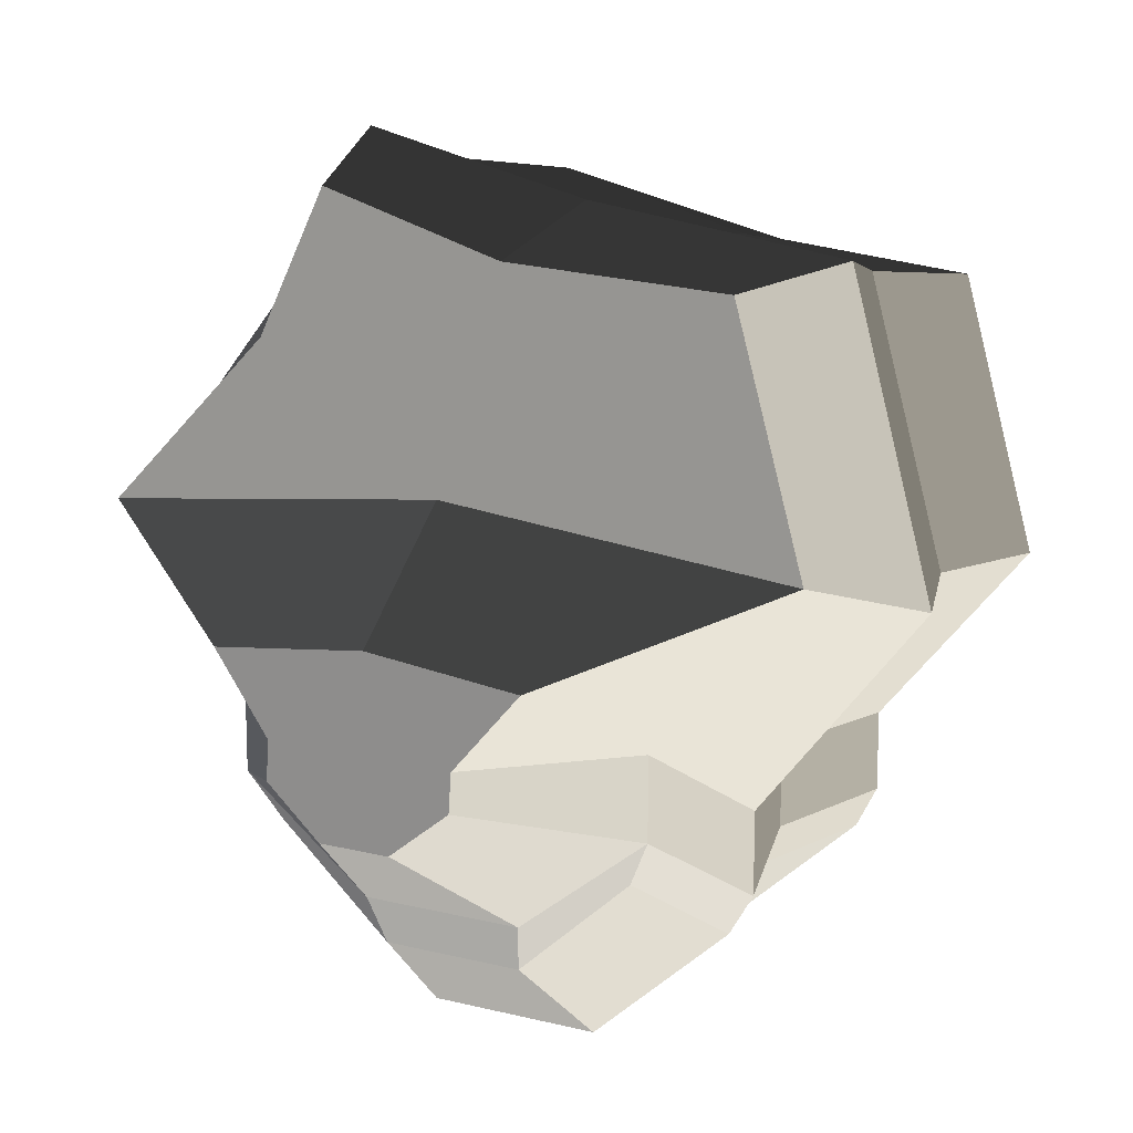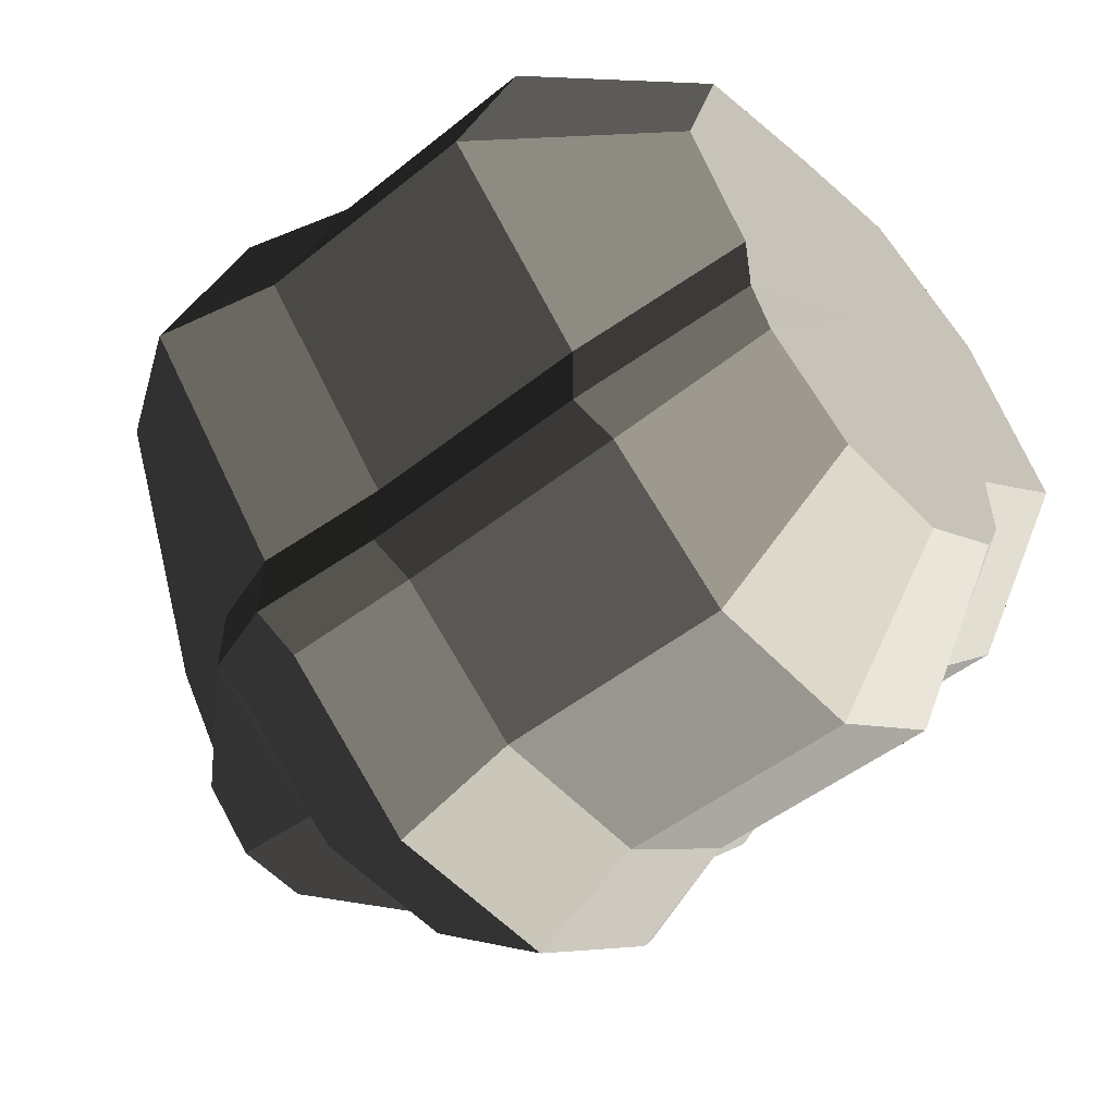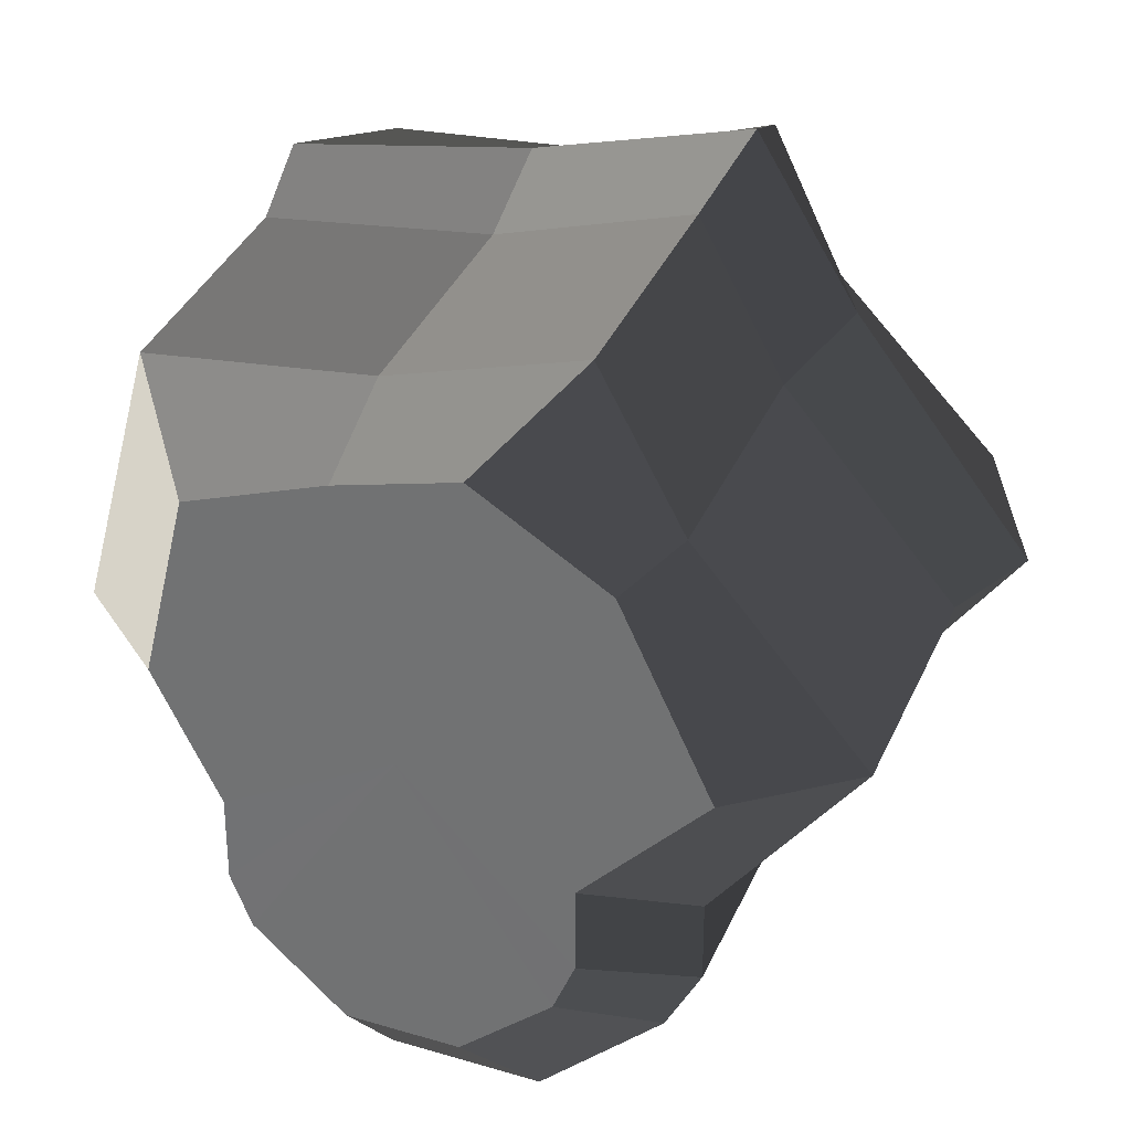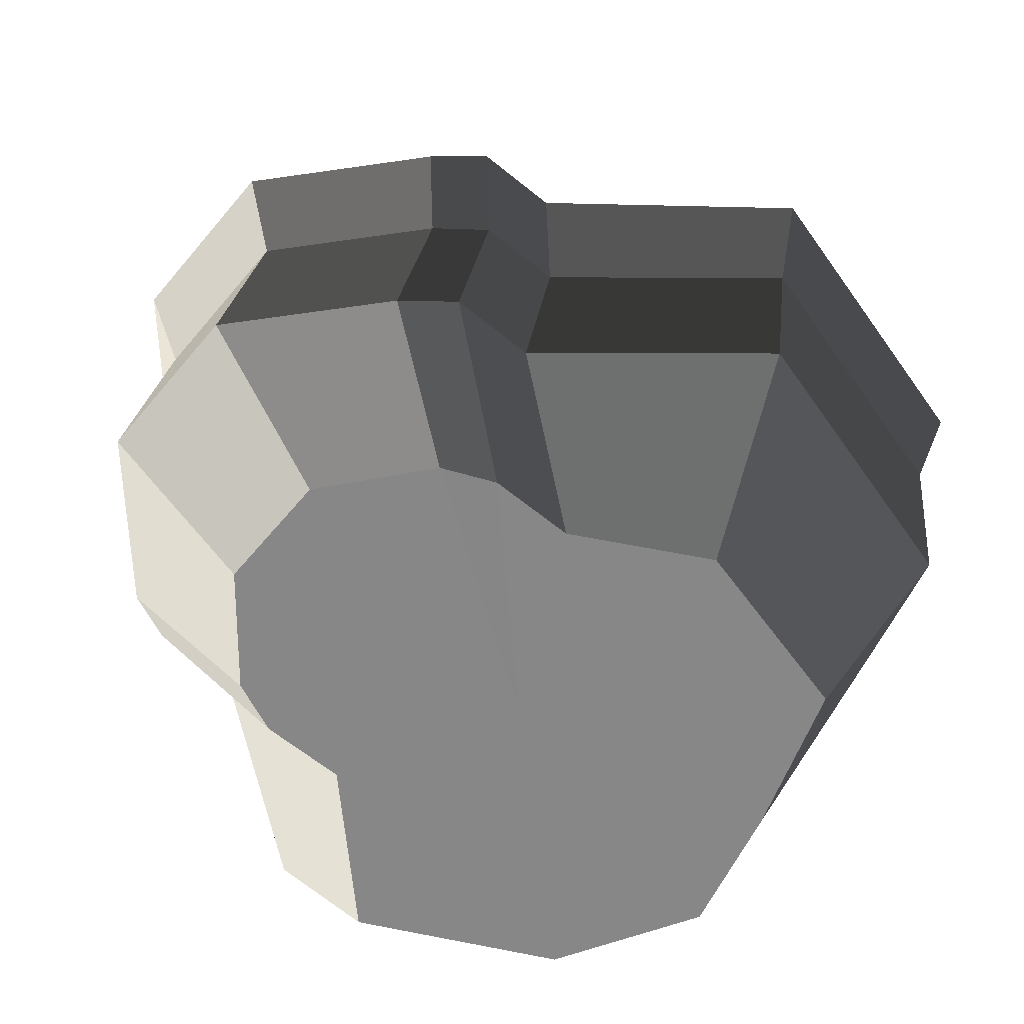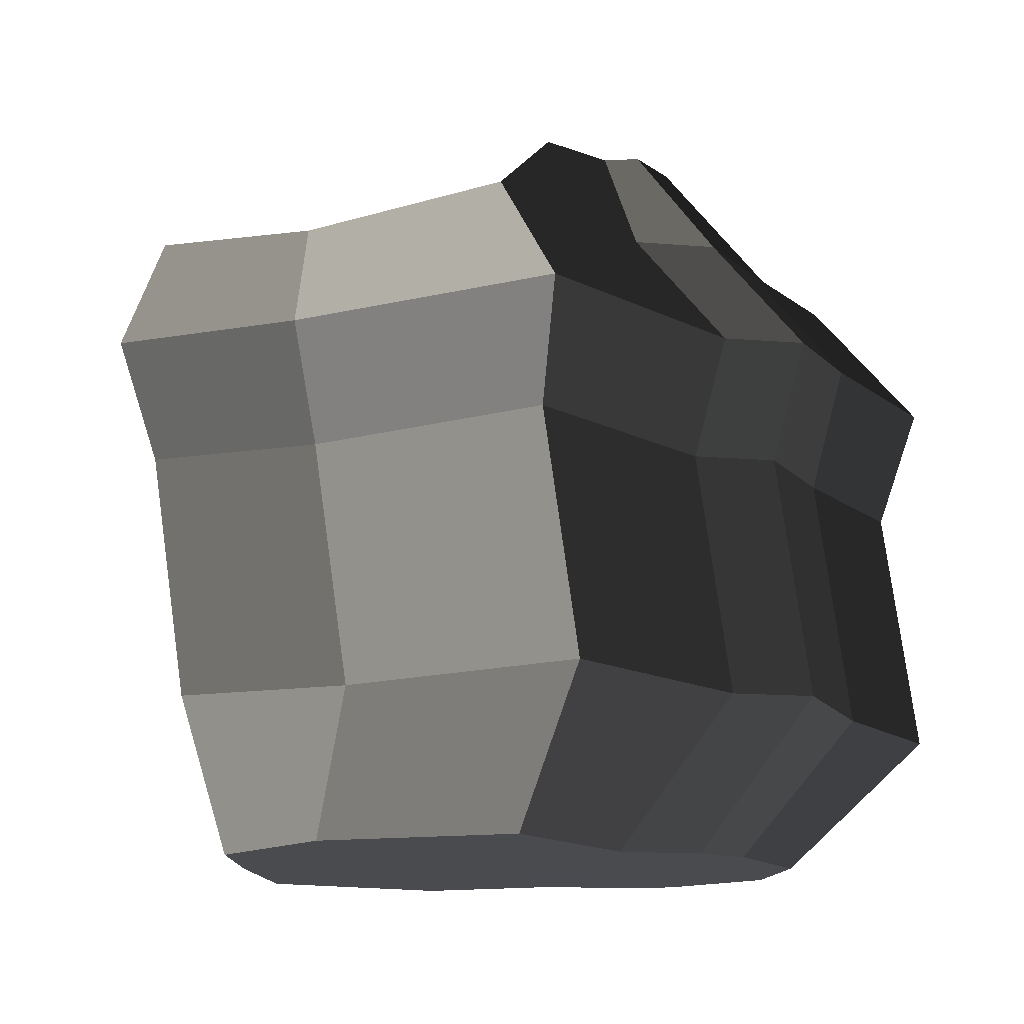
<metadata>
{"format":"obj","ext":"obj","renderer":"f3d","projection":"perspective","resolution":1024,"background":"white","views":[{"elev":14.3,"azim":-151.4,"up":"+Z"},{"elev":-56.5,"azim":-47.1,"up":"+Z"},{"elev":30.7,"azim":23.1,"up":"+Z"},{"elev":-62.4,"azim":-129.7,"up":"+Y"},{"elev":-14.2,"azim":79.5,"up":"+Y"}]}
</metadata>
<code>
v 0.08004 -0.2315 -0.4111
v 0.2054 -0.2315 -0.3071
v 0.2818 -0.05314 -0.4437
v 0.1092 -0.05314 -0.5989
v -0.07492 -0.2315 -0.4111
v 0.08004 -0.2315 -0.4111
v 0.1092 -0.05314 -0.5989
v -0.1041 -0.05314 -0.5989
v -0.2003 -0.2315 -0.3071
v -0.07492 -0.2315 -0.4111
v -0.1041 -0.05314 -0.5989
v -0.2767 -0.05314 -0.4437
v -0.3202 -0.2312 0.03949
v -0.2292 -0.2312 -0.1289
v -0.3165 -0.02801 -0.2655
v -0.5238 -0.02801 -0.01435
v -0.2585 -0.2312 0.283
v -0.3202 -0.2312 0.03949
v -0.5238 -0.02801 -0.01435
v -0.4236 -0.02801 0.3488
v -0.06383 -0.2312 0.3471
v -0.2585 -0.2312 0.283
v -0.4236 -0.02801 0.3488
v -0.1014 -0.02801 0.3809
v 0.1023 -0.2312 0.387
v -0.06383 -0.2312 0.3471
v -0.1014 -0.02801 0.3809
v 0.1706 -0.02801 0.4553
v 0.2816 -0.2312 0.283
v 0.1023 -0.2312 0.387
v 0.1706 -0.02801 0.4553
v 0.2876 -0.02801 0.2487
v 0.4022 -0.2312 0.03949
v 0.2816 -0.2312 0.283
v 0.2876 -0.02801 0.2487
v 0.5238 -0.02801 -0.01435
v 0.3217 -0.02801 -0.2655
v 0.2343 -0.2312 -0.1289
v 0.4022 -0.2312 0.03949
v 0.5238 -0.02801 -0.01435
v 0.2818 -0.05314 -0.4437
v 0.2818 0.2717 -0.3977
v 0.1092 0.2717 -0.553
v 0.1092 -0.05314 -0.5989
v 0.1092 -0.05314 -0.5989
v 0.1092 0.2717 -0.553
v -0.1041 0.2717 -0.553
v -0.1041 -0.05314 -0.5989
v -0.1041 -0.05314 -0.5989
v -0.1041 0.2717 -0.553
v -0.2767 0.2717 -0.3977
v -0.2767 -0.05314 -0.4437
v -0.3165 -0.02801 -0.2655
v -0.3165 0.2968 -0.2196
v -0.5238 0.2968 0.03156
v -0.5238 -0.02801 -0.01435
v -0.5238 -0.02801 -0.01435
v -0.5238 0.2968 0.03156
v -0.4236 0.2968 0.3947
v -0.4236 -0.02801 0.3488
v -0.4236 -0.02801 0.3488
v -0.4236 0.2968 0.3947
v -0.1014 0.2968 0.4268
v -0.1014 -0.02801 0.3809
v -0.1014 -0.02801 0.3809
v -0.1014 0.2968 0.4268
v 0.1706 0.2968 0.5012
v 0.1706 -0.02801 0.4553
v 0.1706 -0.02801 0.4553
v 0.1706 0.2968 0.5012
v 0.2876 0.2968 0.2947
v 0.2876 -0.02801 0.2487
v 0.2876 -0.02801 0.2487
v 0.2876 0.2968 0.2947
v 0.5238 0.2968 0.03156
v 0.5238 -0.02801 -0.01435
v 0.5238 -0.02801 -0.01435
v 0.5238 0.2968 0.03156
v 0.3217 0.2968 -0.2196
v 0.3217 -0.02801 -0.2655
v 0.2818 0.2717 -0.3977
v 0.3139 0.4303 -0.433
v 0.1215 0.4303 -0.606
v 0.1092 0.2717 -0.553
v 0.1092 0.2717 -0.553
v 0.1215 0.4303 -0.606
v -0.1163 0.4303 -0.606
v -0.1041 0.2717 -0.553
v -0.1041 0.2717 -0.553
v -0.1163 0.4303 -0.606
v -0.3087 0.4303 -0.433
v -0.2767 0.2717 -0.3977
v -0.3165 0.2968 -0.2196
v -0.3531 0.4554 -0.2548
v -0.5748 0.4554 0.02514
v -0.5238 0.2968 0.03156
v -0.5238 0.2968 0.03156
v -0.5748 0.4554 0.02514
v -0.4648 0.4554 0.4299
v -0.4236 0.2968 0.3947
v -0.4236 0.2968 0.3947
v -0.4648 0.4554 0.4299
v -0.1171 0.4554 0.4798
v -0.1014 0.2968 0.4268
v -0.1014 0.2968 0.4268
v -0.1171 0.4554 0.4798
v 0.1864 0.4554 0.5542
v 0.1706 0.2968 0.5012
v 0.1706 0.2968 0.5012
v 0.1864 0.4554 0.5542
v 0.3289 0.4554 0.3299
v 0.2876 0.2968 0.2947
v 0.2876 0.2968 0.2947
v 0.3289 0.4554 0.3299
v 0.5748 0.4554 0.02514
v 0.5238 0.2968 0.03156
v 0.5238 0.2968 0.03156
v 0.5748 0.4554 0.02514
v 0.3583 0.4554 -0.2548
v 0.3217 0.2968 -0.2196
v 0.1215 0.4303 -0.606
v 0.3139 0.4303 -0.433
v 0.2547 0.5868 -0.3267
v 0.09887 0.5868 -0.4668
v -0.1163 0.4303 -0.606
v 0.1215 0.4303 -0.606
v 0.09887 0.5868 -0.4668
v -0.09374 0.5868 -0.4668
v -0.3087 0.4303 -0.433
v -0.1163 0.4303 -0.606
v -0.09374 0.5868 -0.4668
v -0.2496 0.5868 -0.3267
v -0.5748 0.4554 0.02514
v -0.3531 0.4554 -0.2548
v -0.2855 0.6119 -0.1486
v -0.4806 0.6119 0.07818
v -0.4648 0.4554 0.4299
v -0.5748 0.4554 0.02514
v -0.4806 0.6119 0.07818
v -0.3886 0.6119 0.406
v -0.1171 0.4554 0.4798
v -0.4648 0.4554 0.4299
v -0.3886 0.6119 0.406
v -0.08805 0.6119 0.4231
v 0.1864 0.4554 0.5542
v -0.1171 0.4554 0.4798
v -0.08805 0.6119 0.4231
v 0.1573 0.6119 0.4974
v 0.3289 0.4554 0.3299
v 0.1864 0.4554 0.5542
v 0.1573 0.6119 0.4974
v 0.2527 0.6119 0.306
v 0.5748 0.4554 0.02514
v 0.3289 0.4554 0.3299
v 0.2527 0.6119 0.306
v 0.4806 0.6119 0.07818
v 0.2907 0.6119 -0.1486
v 0.3583 0.4554 -0.2548
v 0.5748 0.4554 0.02514
v 0.4806 0.6119 0.07818
v 0.1277 0.798 -0.1413
v 0.001125 0.7832 -0.0173
v 0.04947 0.8055 -0.204
v 0.04947 0.8055 -0.204
v 0.001125 0.7832 -0.0173
v -0.04721 0.8055 -0.204
v -0.04721 0.8055 -0.204
v 0.001125 0.7832 -0.0173
v -0.1254 0.798 -0.1413
v -0.1254 0.798 -0.1413
v 0.001125 0.7832 -0.0173
v -0.2111 0.7859 -0.0399
v -0.4806 0.6119 0.07818
v 0.002563 0.6119 0.1287
v -0.3886 0.6119 0.406
v -0.3886 0.6119 0.406
v 0.002563 0.6119 0.1287
v -0.08805 0.6119 0.4231
v -0.08805 0.6119 0.4231
v 0.002563 0.6119 0.1287
v 0.1573 0.6119 0.4974
v 0.1573 0.6119 0.4974
v 0.002563 0.6119 0.1287
v 0.2527 0.6119 0.306
v 0.2527 0.6119 0.306
v 0.002563 0.6119 0.1287
v 0.4806 0.6119 0.07818
v 0.2111 0.7859 -0.0399
v 0.001125 0.7832 -0.0173
v 0.1277 0.798 -0.1413
v -0.2292 -0.2312 -0.2398
v -0.3165 -0.02801 -0.3764
v -0.3165 -0.02801 -0.2655
v -0.2292 -0.2312 -0.1289
v 0.3217 -0.02801 -0.3764
v 0.2343 -0.2312 -0.2398
v 0.2343 -0.2312 -0.1289
v 0.3217 -0.02801 -0.2655
v 0.3217 0.2968 -0.2196
v 0.3217 0.2968 -0.3305
v 0.3217 -0.02801 -0.3764
v 0.3217 -0.02801 -0.2655
v -0.3165 -0.02801 -0.2655
v -0.3165 -0.02801 -0.3764
v -0.3165 0.2968 -0.3305
v -0.3165 0.2968 -0.2196
v 0.3583 0.4554 -0.2548
v 0.3583 0.4554 -0.3657
v 0.3217 0.2968 -0.3305
v 0.3217 0.2968 -0.2196
v -0.3165 0.2968 -0.2196
v -0.3165 0.2968 -0.3305
v -0.3531 0.4554 -0.3657
v -0.3531 0.4554 -0.2548
v -0.3531 0.4554 -0.3657
v -0.2855 0.6119 -0.2594
v -0.2855 0.6119 -0.1486
v -0.3531 0.4554 -0.2548
v 0.04947 0.8055 -0.204
v 0.04947 0.8114 -0.2536
v 0.1277 0.8039 -0.1909
v 0.1277 0.798 -0.1413
v 0.2907 0.6119 -0.2594
v 0.3583 0.4554 -0.3657
v 0.3583 0.4554 -0.2548
v 0.2907 0.6119 -0.1486
v -0.04721 0.8055 -0.204
v -0.04721 0.8114 -0.2536
v 0.04947 0.8114 -0.2536
v 0.04947 0.8055 -0.204
v -0.1254 0.798 -0.1413
v -0.1254 0.8039 -0.1909
v -0.04721 0.8114 -0.2536
v -0.04721 0.8055 -0.204
v -0.2003 -0.2315 -0.3071
v -0.2767 -0.05314 -0.4437
v -0.3165 -0.02801 -0.3764
v -0.2292 -0.2312 -0.2398
v 0.2054 -0.2315 -0.3071
v 0.2343 -0.2312 -0.2398
v 0.3217 -0.02801 -0.3764
v 0.2818 -0.05314 -0.4437
v 0.3217 0.2968 -0.3305
v 0.2818 0.2717 -0.3977
v 0.2818 -0.05314 -0.4437
v 0.3217 -0.02801 -0.3764
v -0.3165 -0.02801 -0.3764
v -0.2767 -0.05314 -0.4437
v -0.2767 0.2717 -0.3977
v -0.3165 0.2968 -0.3305
v 0.3583 0.4554 -0.3657
v 0.3139 0.4303 -0.433
v 0.2818 0.2717 -0.3977
v 0.3217 0.2968 -0.3305
v -0.3165 0.2968 -0.3305
v -0.2767 0.2717 -0.3977
v -0.3087 0.4303 -0.433
v -0.3531 0.4554 -0.3657
v -0.3087 0.4303 -0.433
v -0.2496 0.5868 -0.3267
v -0.2855 0.6119 -0.2594
v -0.3531 0.4554 -0.3657
v 0.1126 0.6119 -0.3996
v 0.09887 0.5868 -0.4668
v 0.2547 0.5868 -0.3267
v 0.2907 0.6119 -0.2594
v 0.3139 0.4303 -0.433
v 0.3583 0.4554 -0.3657
v 0.2907 0.6119 -0.2594
v 0.2547 0.5868 -0.3267
v -0.1075 0.6119 -0.3996
v -0.09374 0.5868 -0.4668
v 0.09887 0.5868 -0.4668
v 0.1126 0.6119 -0.3996
v -0.2855 0.6119 -0.2594
v -0.2496 0.5868 -0.3267
v -0.09374 0.5868 -0.4668
v -0.1075 0.6119 -0.3996
v 0.002563 0.6119 0.1287
v 0.001125 0.7832 -0.0173
v 0.2111 0.7859 -0.0399
v 0.4806 0.6119 0.07818
v -0.2855 0.6119 -0.2594
v -0.1254 0.8039 -0.1909
v -0.1254 0.798 -0.1413
v -0.2855 0.6119 -0.1486
v -0.4806 0.6119 0.07818
v -0.2855 0.6119 -0.1486
v -0.1254 0.798 -0.1413
v -0.2111 0.7859 -0.0399
v 0.002563 0.6119 0.1287
v -0.4806 0.6119 0.07818
v -0.2111 0.7859 -0.0399
v 0.001125 0.7832 -0.0173
v 0.2907 0.6119 -0.1486
v 0.4806 0.6119 0.07818
v 0.2111 0.7859 -0.0399
v 0.1277 0.798 -0.1413
v 0.2907 0.6119 -0.2594
v 0.2907 0.6119 -0.1486
v 0.1277 0.798 -0.1413
v 0.1277 0.8039 -0.1909
v 0.1126 0.6119 -0.3996
v 0.2907 0.6119 -0.2594
v 0.1277 0.8039 -0.1909
v 0.04947 0.8114 -0.2536
v -0.1075 0.6119 -0.3996
v 0.1126 0.6119 -0.3996
v 0.04947 0.8114 -0.2536
v -0.04721 0.8114 -0.2536
v -0.2855 0.6119 -0.2594
v -0.1075 0.6119 -0.3996
v -0.04721 0.8114 -0.2536
v -0.1254 0.8039 -0.1909
v -0.3202 -0.2312 0.03949
v 0.005845 -0.2313 -0.009509
v -0.2292 -0.2312 -0.1289
v -0.2585 -0.2312 0.283
v 0.005845 -0.2313 -0.009509
v -0.3202 -0.2312 0.03949
v -0.06383 -0.2312 0.3471
v 0.005845 -0.2313 -0.009509
v -0.2585 -0.2312 0.283
v 0.1023 -0.2312 0.387
v 0.005845 -0.2313 -0.009509
v -0.06383 -0.2312 0.3471
v 0.2816 -0.2312 0.283
v 0.005845 -0.2313 -0.009509
v 0.1023 -0.2312 0.387
v 0.4022 -0.2312 0.03949
v 0.005845 -0.2313 -0.009509
v 0.2816 -0.2312 0.283
v 0.2343 -0.2312 -0.1289
v 0.005845 -0.2313 -0.009509
v 0.4022 -0.2312 0.03949
v 0.2343 -0.2312 -0.2398
v 0.005845 -0.2313 -0.009509
v 0.2343 -0.2312 -0.1289
v -0.2292 -0.2312 -0.1289
v 0.005845 -0.2313 -0.009509
v -0.2292 -0.2312 -0.2398
v 0.2054 -0.2315 -0.3071
v 0.005845 -0.2313 -0.009509
v 0.2343 -0.2312 -0.2398
v 0.08004 -0.2315 -0.4111
v 0.005845 -0.2313 -0.009509
v 0.2054 -0.2315 -0.3071
v -0.07492 -0.2315 -0.4111
v 0.005845 -0.2313 -0.009509
v 0.08004 -0.2315 -0.4111
v -0.2292 -0.2312 -0.2398
v 0.005845 -0.2313 -0.009509
v -0.2003 -0.2315 -0.3071
v -0.2003 -0.2315 -0.3071
v 0.005845 -0.2313 -0.009509
v -0.07492 -0.2315 -0.4111
g Cliff_Mountain_02_5_3934_206
f 1 3 2
f 1 4 3
f 5 7 6
f 5 8 7
f 9 11 10
f 9 12 11
f 13 15 14
f 13 16 15
f 17 19 18
f 17 20 19
f 21 23 22
f 21 24 23
f 25 27 26
f 25 28 27
f 29 31 30
f 29 32 31
f 33 35 34
f 33 36 35
f 37 39 38
f 37 40 39
f 41 43 42
f 41 44 43
f 45 47 46
f 45 48 47
f 49 51 50
f 49 52 51
f 53 55 54
f 53 56 55
f 57 59 58
f 57 60 59
f 61 63 62
f 61 64 63
f 65 67 66
f 65 68 67
f 69 71 70
f 69 72 71
f 73 75 74
f 73 76 75
f 77 79 78
f 77 80 79
f 81 83 82
f 81 84 83
f 85 87 86
f 85 88 87
f 89 91 90
f 89 92 91
f 93 95 94
f 93 96 95
f 97 99 98
f 97 100 99
f 101 103 102
f 101 104 103
f 105 107 106
f 105 108 107
f 109 111 110
f 109 112 111
f 113 115 114
f 113 116 115
f 117 119 118
f 117 120 119
f 121 123 122
f 121 124 123
f 125 127 126
f 125 128 127
f 129 131 130
f 129 132 131
f 133 135 134
f 133 136 135
f 137 139 138
f 137 140 139
f 141 143 142
f 141 144 143
f 145 147 146
f 145 148 147
f 149 151 150
f 149 152 151
f 153 155 154
f 153 156 155
f 157 159 158
f 157 160 159
f 161 163 162
f 164 166 165
f 167 169 168
f 170 172 171
f 173 175 174
f 176 178 177
f 179 181 180
f 182 184 183
f 185 187 186
f 188 190 189
f 191 193 192
f 191 194 193
f 195 197 196
f 195 198 197
f 199 201 200
f 199 202 201
f 203 205 204
f 203 206 205
f 207 209 208
f 207 210 209
f 211 213 212
f 211 214 213
f 215 217 216
f 215 218 217
f 219 221 220
f 219 222 221
f 223 225 224
f 223 226 225
f 227 229 228
f 227 230 229
f 231 233 232
f 231 234 233
f 235 237 236
f 235 238 237
f 239 241 240
f 239 242 241
f 243 245 244
f 243 246 245
f 247 249 248
f 247 250 249
f 251 253 252
f 251 254 253
f 255 257 256
f 255 258 257
f 259 261 260
f 259 262 261
f 263 265 264
f 263 266 265
f 267 269 268
f 267 270 269
f 271 273 272
f 271 274 273
f 275 277 276
f 275 278 277
f 279 281 280
f 279 282 281
f 283 285 284
f 283 286 285
f 287 289 288
f 287 290 289
f 291 293 292
f 291 294 293
f 295 297 296
f 295 298 297
f 299 301 300
f 299 302 301
f 303 305 304
f 303 306 305
f 307 309 308
f 307 310 309
f 311 313 312
f 311 314 313
f 315 317 316
f 318 320 319
f 321 323 322
f 324 326 325
f 327 329 328
f 330 332 331
f 333 335 334
f 336 338 337
f 339 341 340
f 342 344 343
f 345 347 346
f 348 350 349
f 351 353 352
f 354 356 355

</code>
